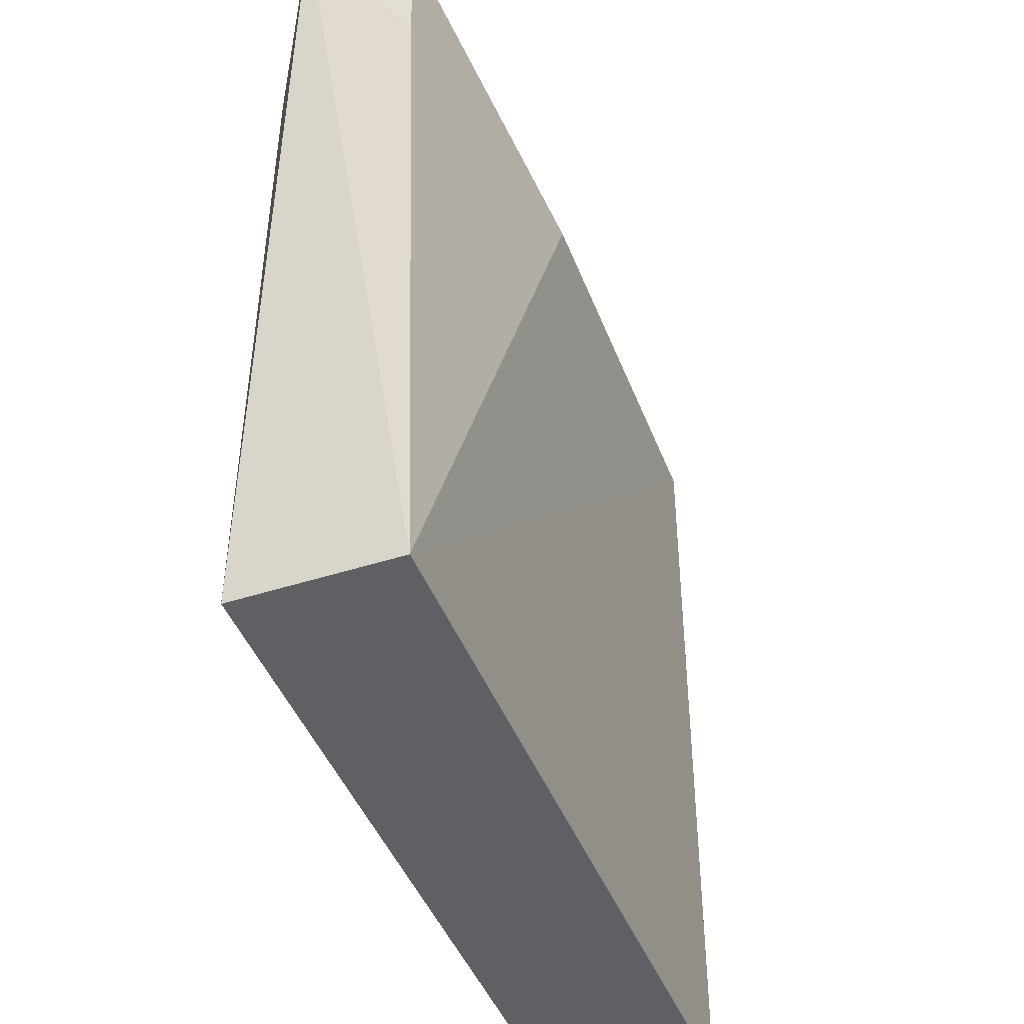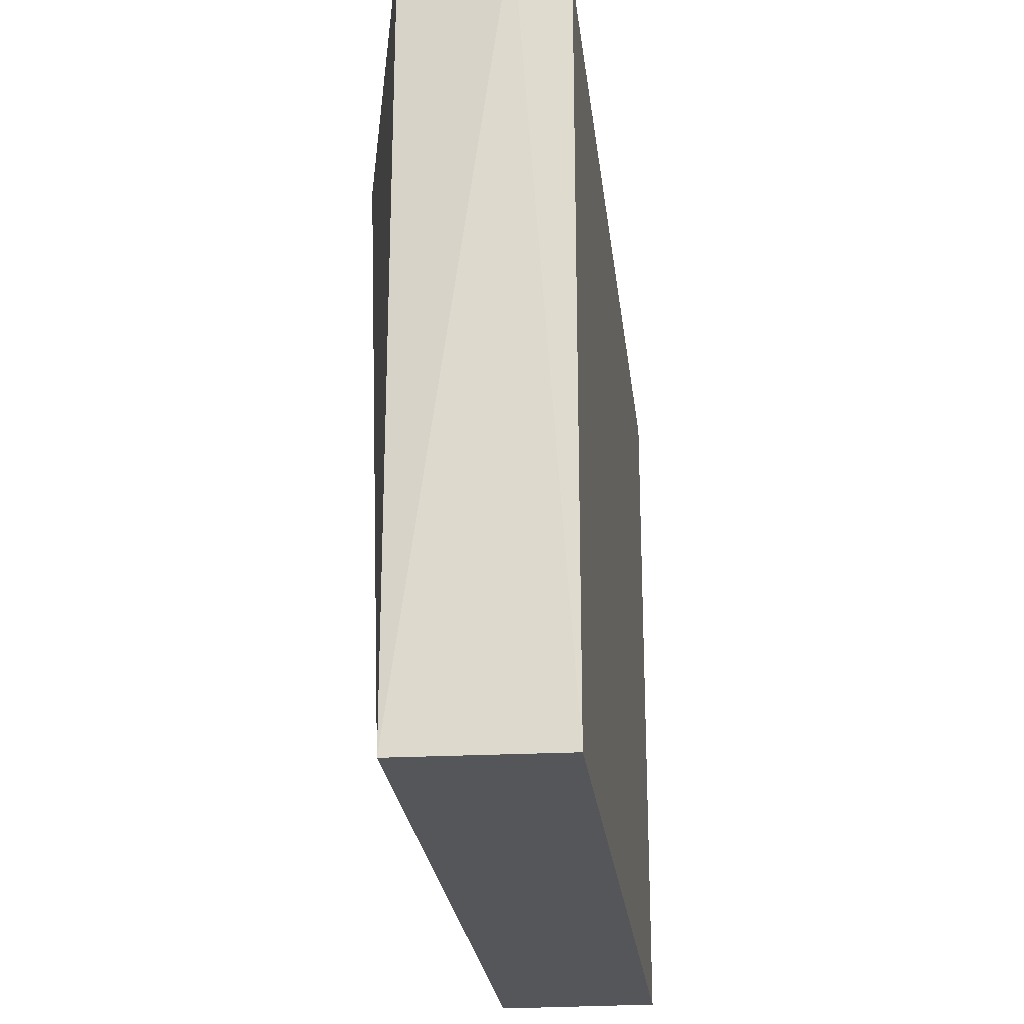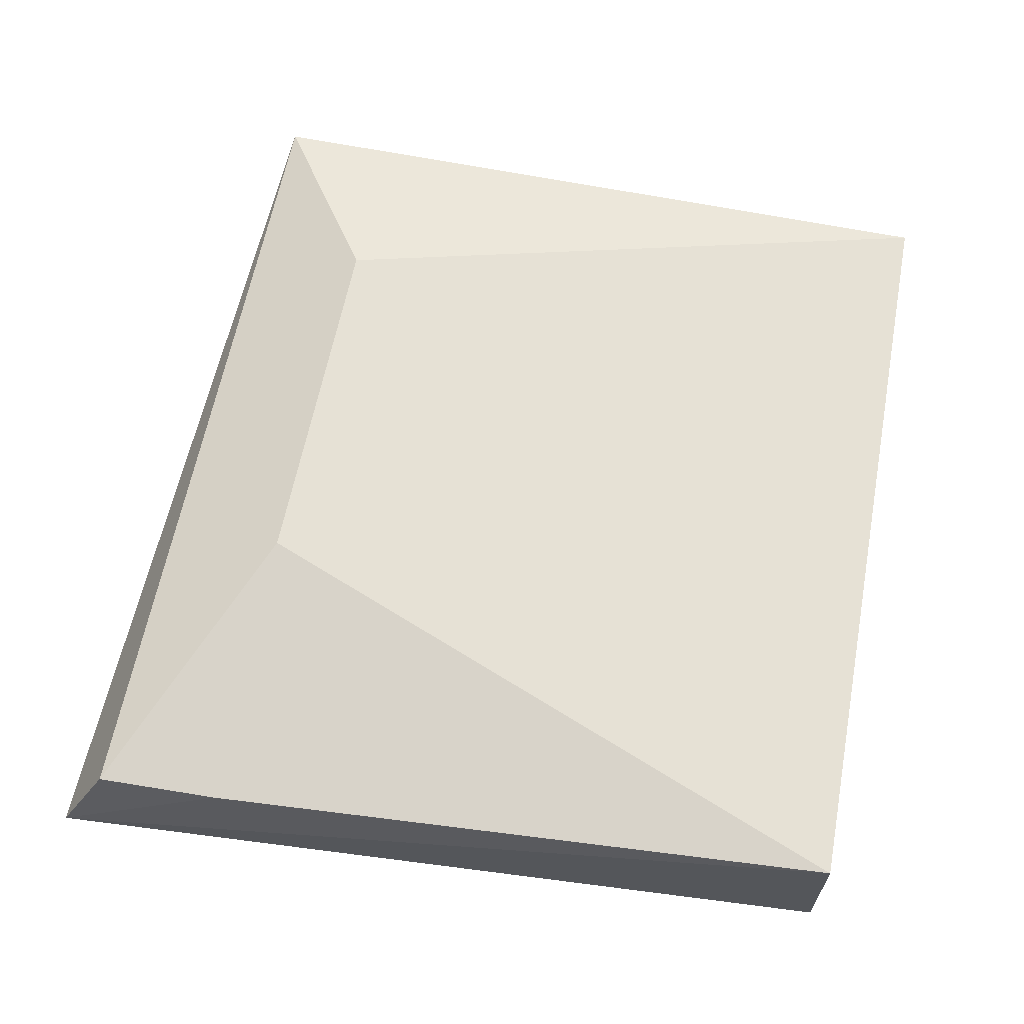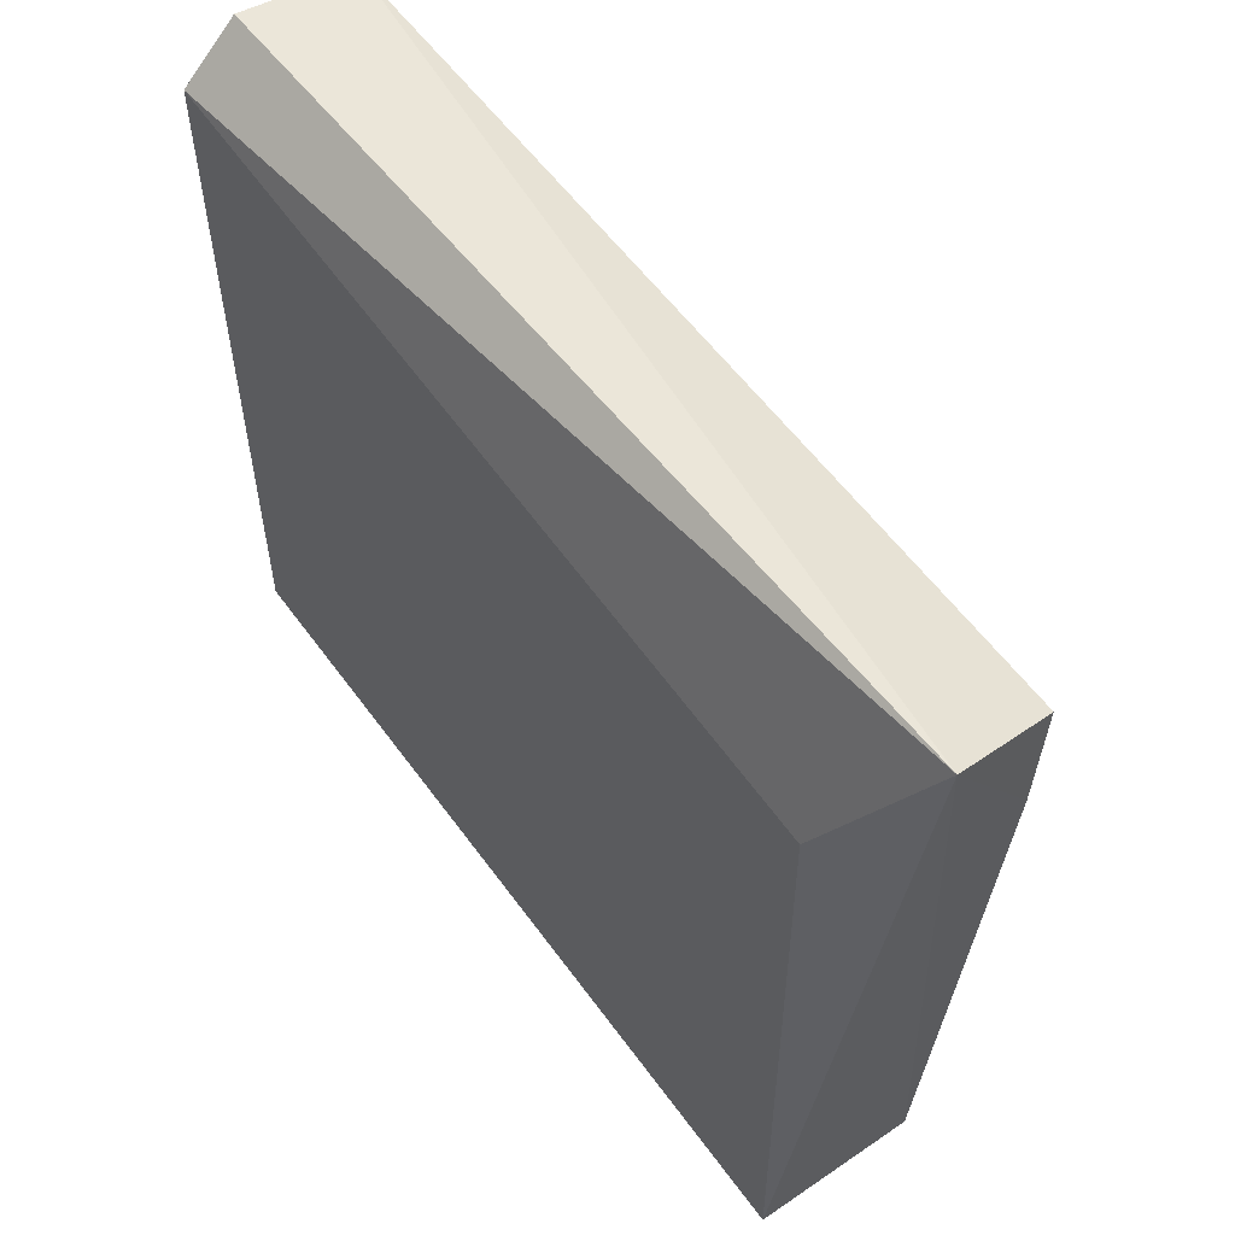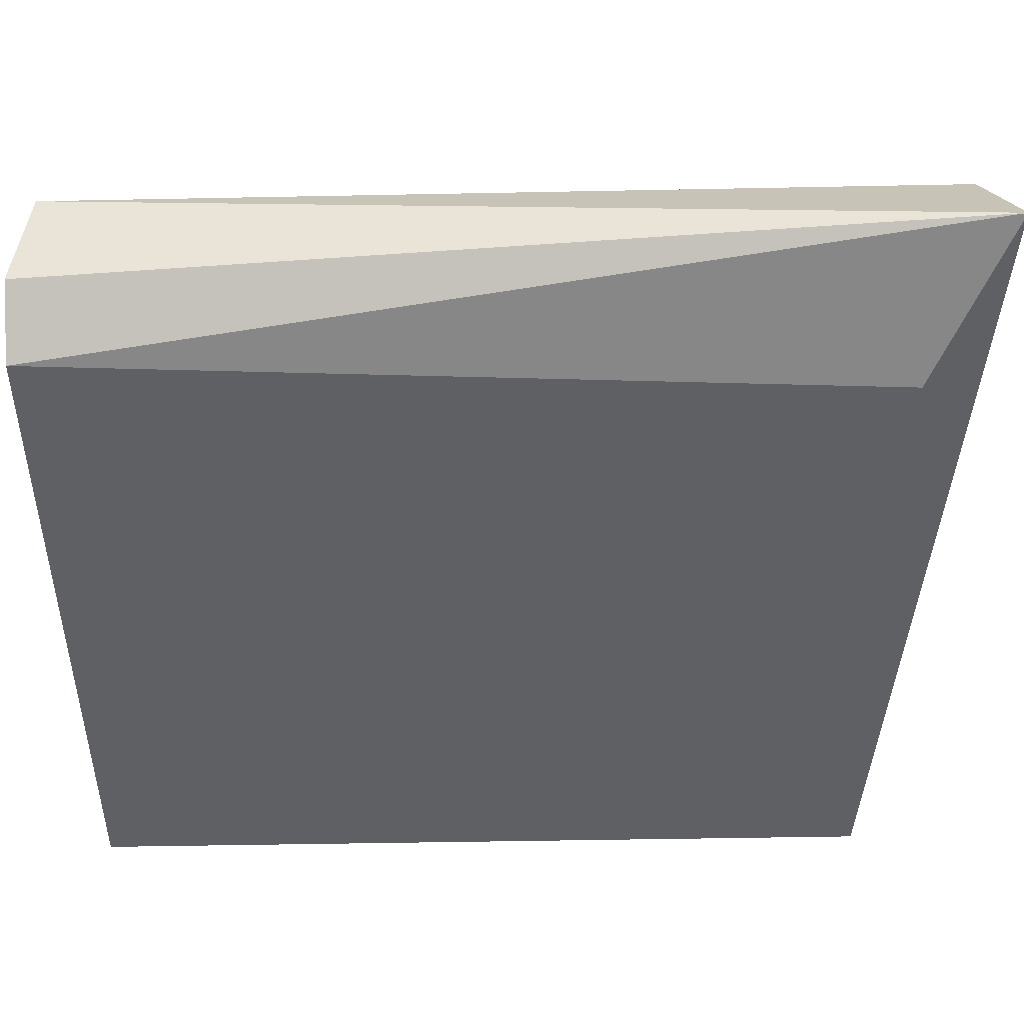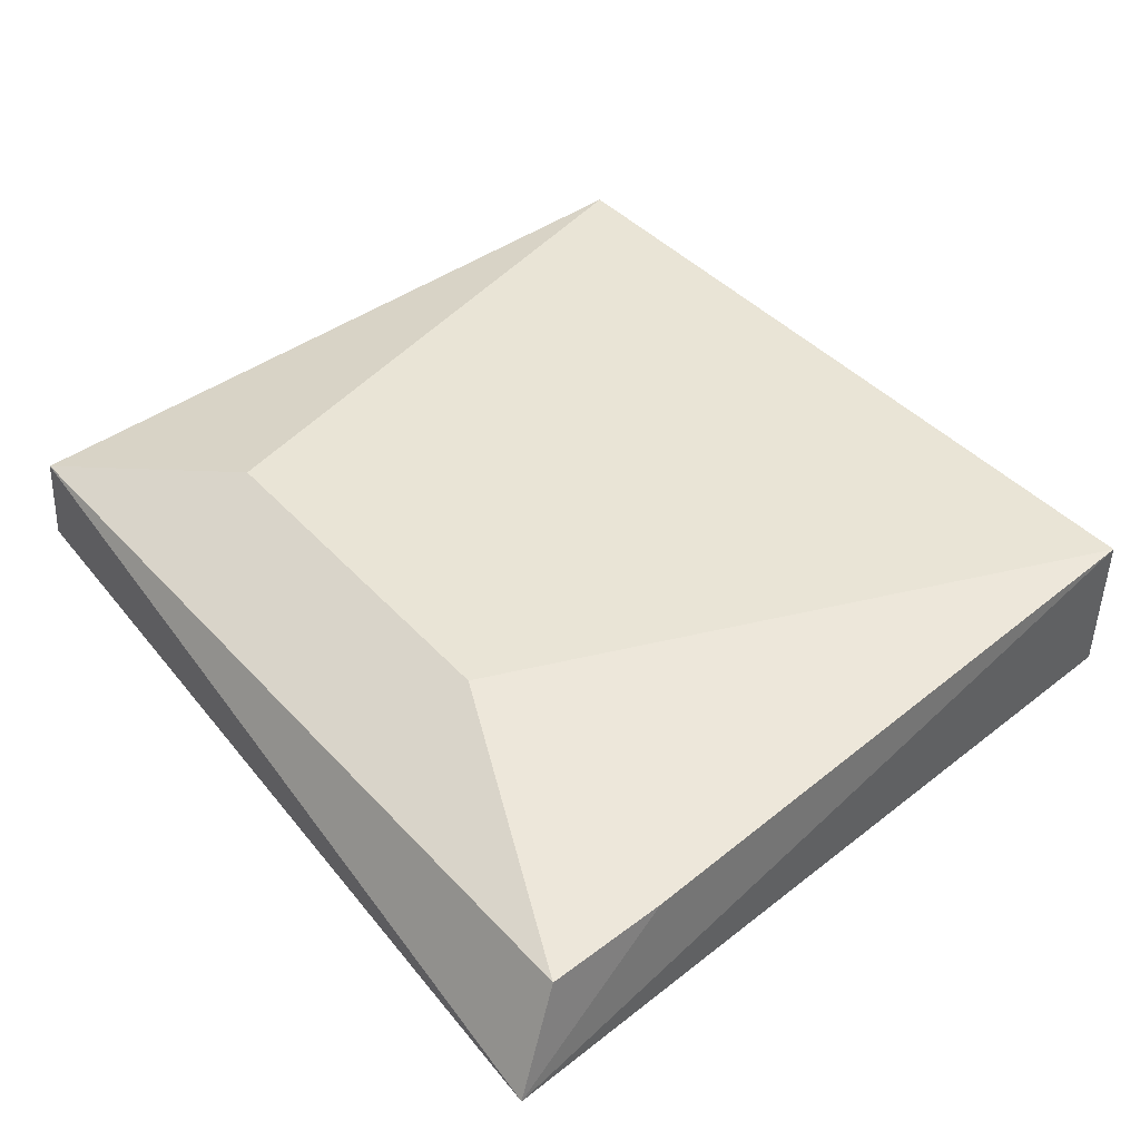
<metadata>
{"format":"obj","ext":"obj","renderer":"f3d","projection":"perspective","resolution":1024,"background":"white","views":[{"elev":-45.4,"azim":110.4,"up":"+Z"},{"elev":-24.2,"azim":-83.2,"up":"+Z"},{"elev":64.4,"azim":101.6,"up":"+Y"},{"elev":56.7,"azim":54.4,"up":"+Z"},{"elev":46.3,"azim":-1.7,"up":"+Z"},{"elev":44.5,"azim":50.9,"up":"+Y"}]}
</metadata>
<code>
v 0.7004 -0.5822 0.8376
v 0.6834 -0.496 0.7948
v -0.005446 -0.496 0.7952
v -0.008507 -0.4959 0.1798
v 0.6392 -0.6254 0.1651
v 0.453 -0.4529 0.6913
v 0.6392 -0.496 0.1651
v -0.01866 -0.6254 0.7519
v 0.1511 -0.4529 0.6913
v 0.6796 -0.4959 0.6933
v -0.01474 -0.6254 0.1763
v 0.6351 -0.6254 0.7126
v -0.01813 -0.5822 0.795
f 1 2 3
f 6 3 2
f 7 1 5
f 9 4 3
f 9 3 6
f 9 7 4
f 9 6 7
f 10 2 1
f 10 1 7
f 10 7 6
f 10 6 2
f 11 7 5
f 11 4 7
f 12 5 1
f 12 1 8
f 12 11 5
f 12 8 11
f 13 8 1
f 13 1 3
f 13 3 4
f 13 11 8
f 13 4 11

</code>
